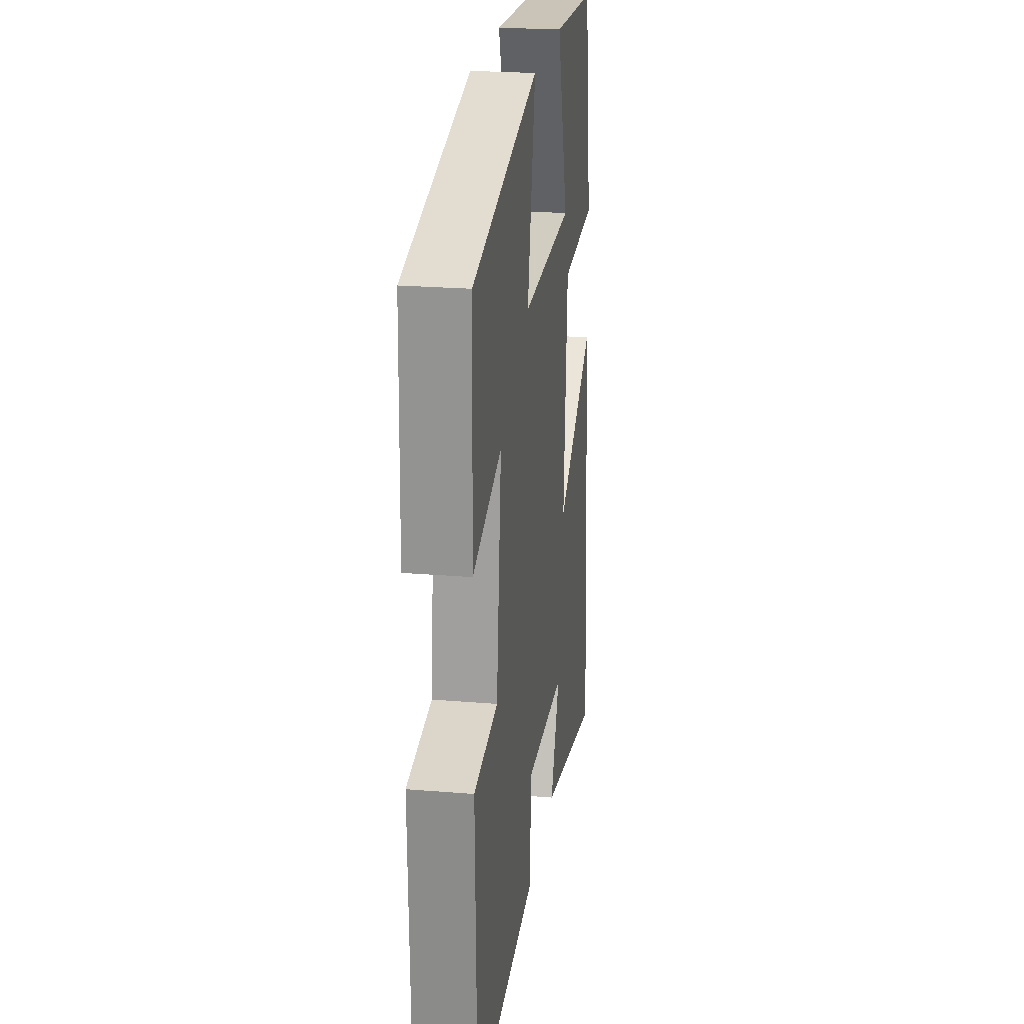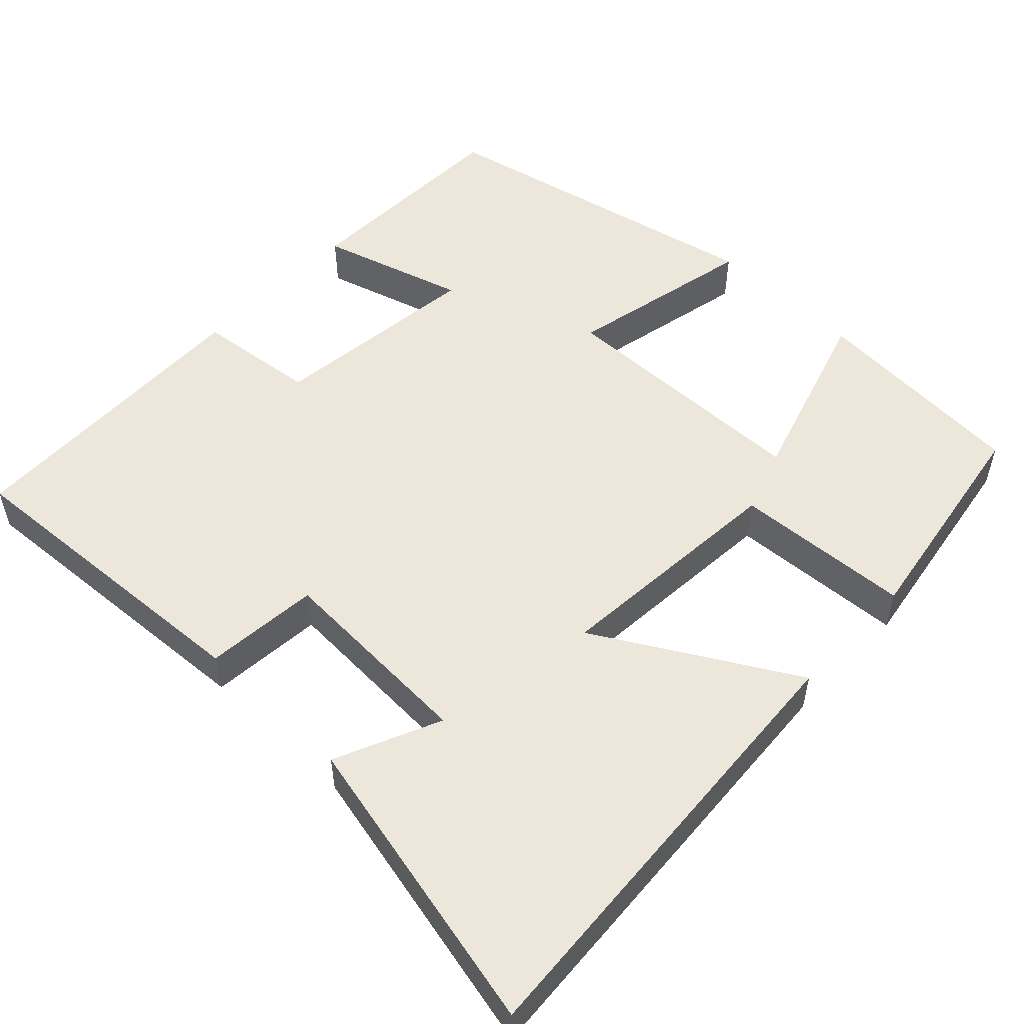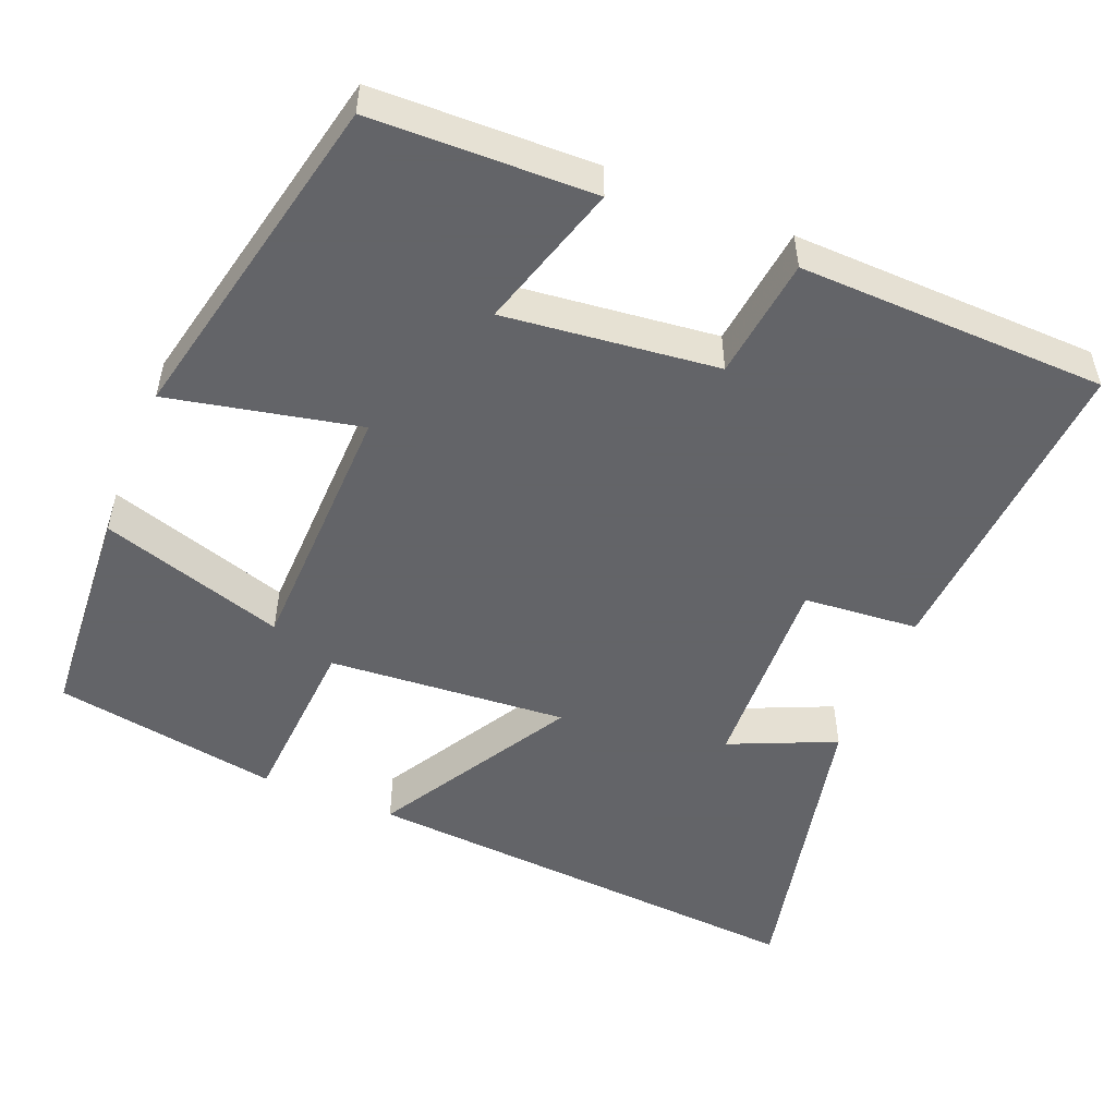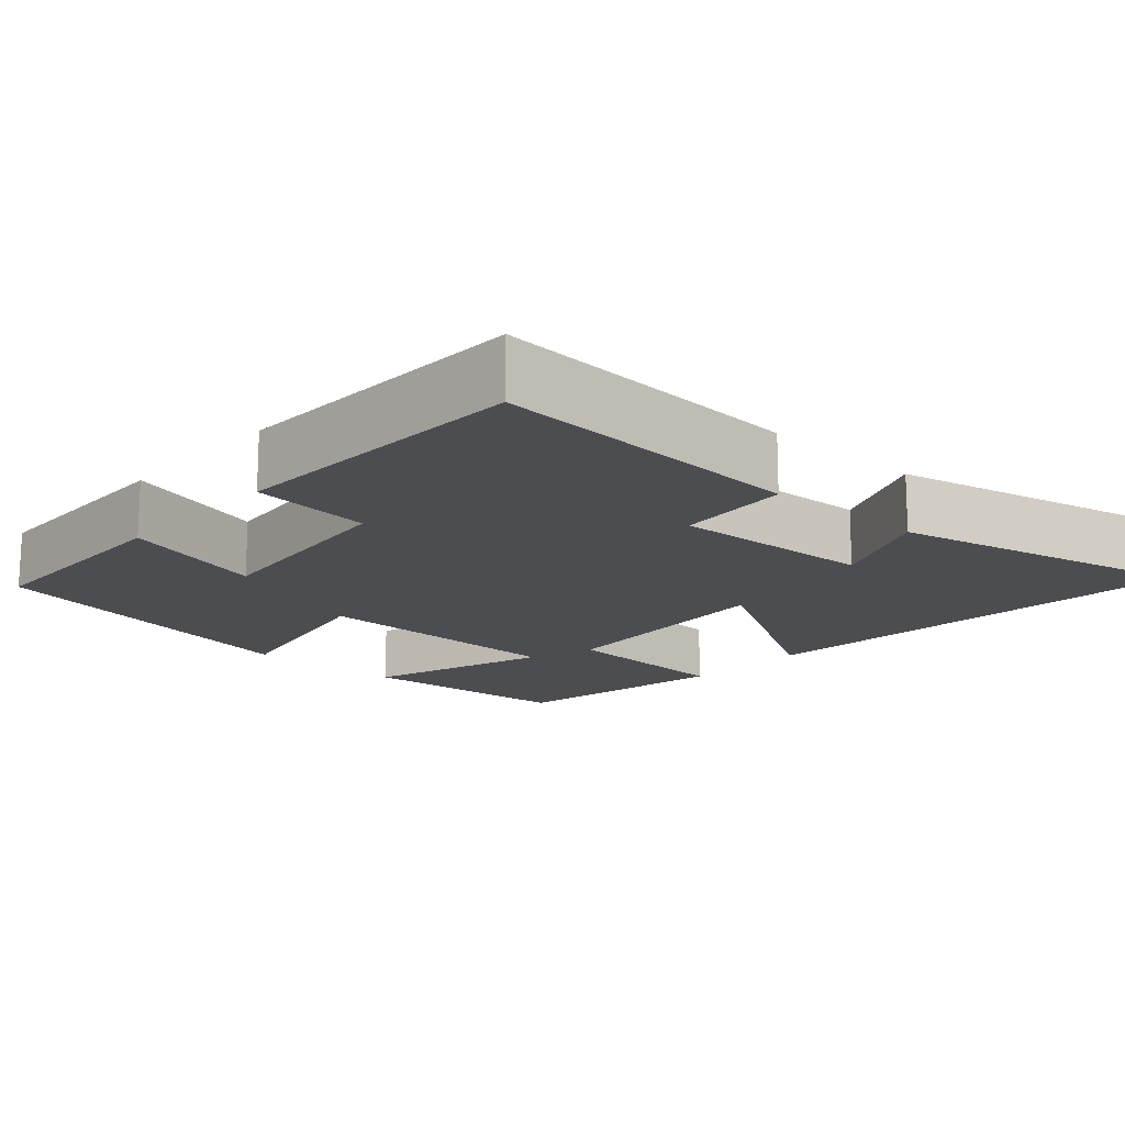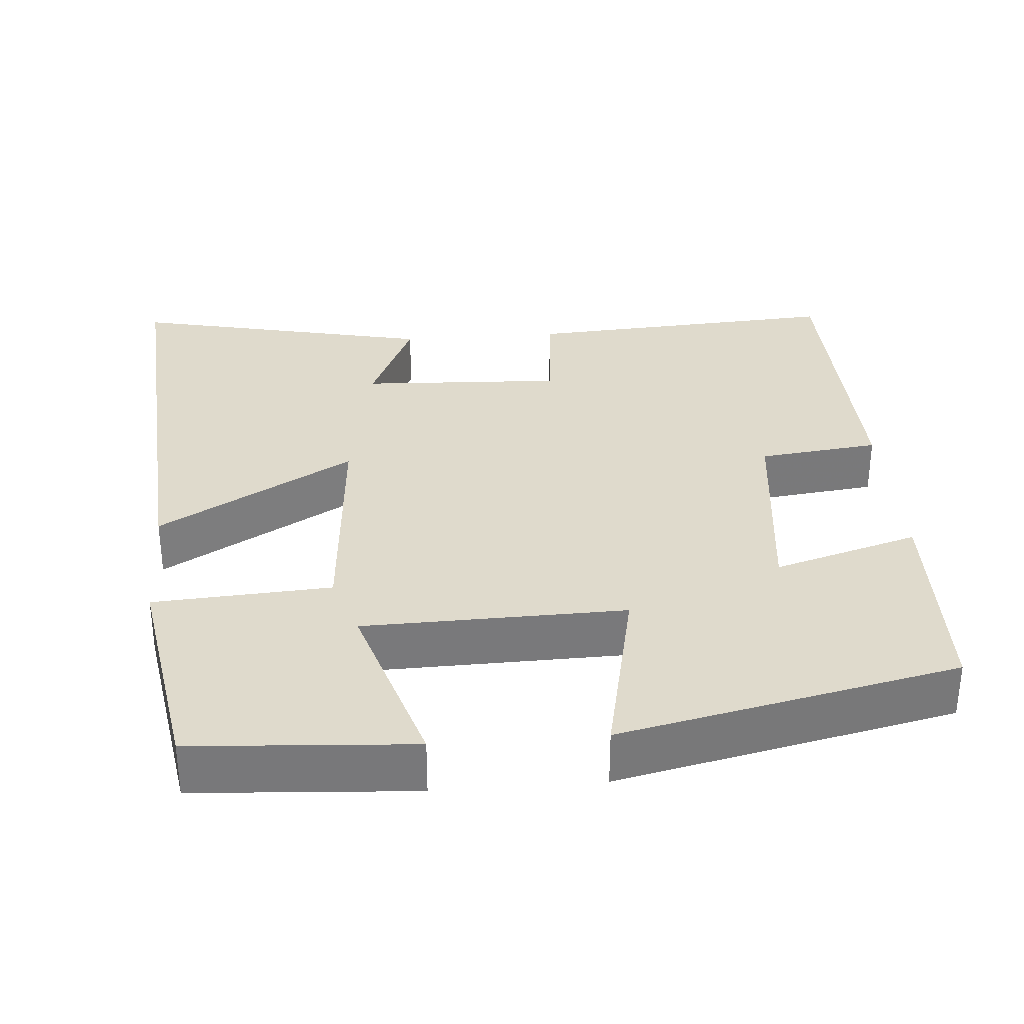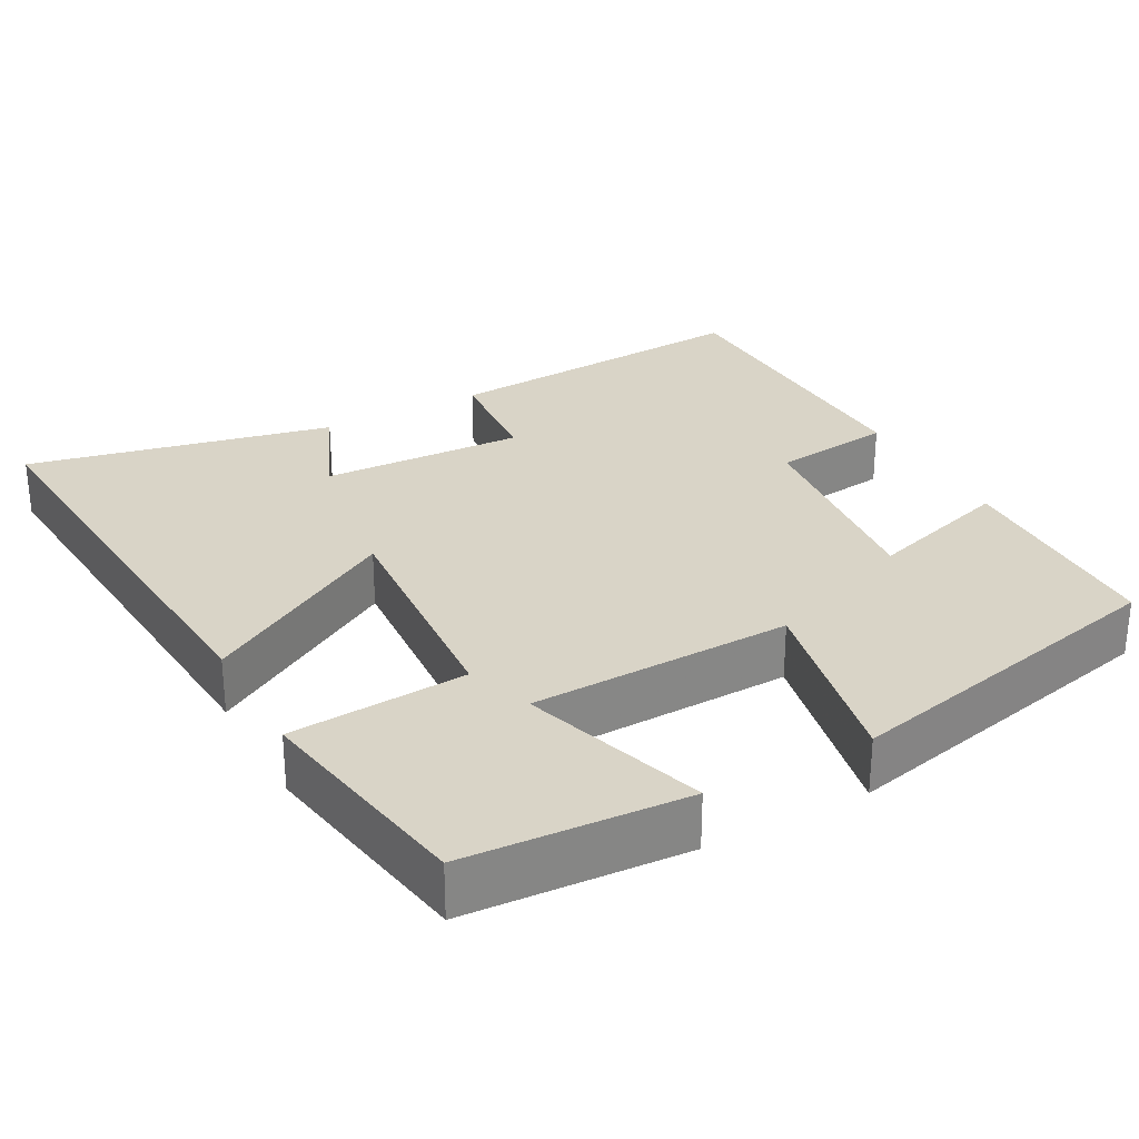
<metadata>
{"format":"obj","ext":"obj","renderer":"f3d","projection":"perspective","resolution":1024,"background":"white","views":[{"elev":23.5,"azim":98.0,"up":"+Z"},{"elev":53.1,"azim":-136.2,"up":"+Y"},{"elev":-51.3,"azim":67.7,"up":"+Y"},{"elev":-15.6,"azim":137.9,"up":"+Y"},{"elev":32.5,"azim":-4.5,"up":"+Y"},{"elev":28.7,"azim":-28.8,"up":"+Y"}]}
</metadata>
<code>
v -0.451 0.07 0.481
v -0.163 0.07 0.5
v -0.238 0.07 0.26
v 0.104 0.07 0.252
v 0.051 0.07 0.5
v 0.492 0.07 0.403
v 0.5 0.07 0.114
v 0.31 0.07 0.171
v 0.342 0.07 -0.107
v 0.5 0.07 -0.126
v 0.49 0.07 -0.527
v 0.074 0.07 -0.5
v 0.061 0.07 -0.35
v -0.205 0.07 -0.362
v -0.144 0.07 -0.5
v -0.542 0.07 -0.588
v -0.5 0.07 0.009
v -0.244 0.07 -0.14
v -0.268 0.07 0.172
v -0.5 0.07 0.187
v -0.451 0 0.481
v -0.163 0 0.5
v -0.238 0 0.26
v 0.104 0 0.252
v 0.051 0 0.5
v 0.492 0 0.403
v 0.5 0 0.114
v 0.31 0 0.171
v 0.342 0 -0.107
v 0.5 0 -0.126
v 0.49 0 -0.527
v 0.074 0 -0.5
v 0.061 0 -0.35
v -0.205 0 -0.362
v -0.144 0 -0.5
v -0.542 0 -0.588
v -0.5 0 0.009
v -0.244 0 -0.14
v -0.268 0 0.172
v -0.5 0 0.187
f 19 20 1 2
f 16 17 18
f 14 15 16
f 14 16 18
f 13 14 18 19
f 9 10 11 12
f 8 9 12 13
f 5 6 7 8
f 4 5 8
f 3 4 8 13
f 19 2 3
f 3 13 19
f 22 21 40 39
f 38 37 36
f 36 35 34
f 38 36 34
f 39 38 34 33
f 32 31 30 29
f 33 32 29 28
f 28 27 26 25
f 28 25 24
f 33 28 24 23
f 23 22 39
f 39 33 23
f 1 21 22 2
f 2 22 23 3
f 3 23 24 4
f 4 24 25 5
f 5 25 26 6
f 6 26 27 7
f 7 27 28 8
f 8 28 29 9
f 9 29 30 10
f 10 30 31 11
f 11 31 32 12
f 12 32 33 13
f 13 33 34 14
f 14 34 35 15
f 15 35 36 16
f 16 36 37 17
f 17 37 38 18
f 18 38 39 19
f 19 39 40 20
f 20 40 21 1

</code>
